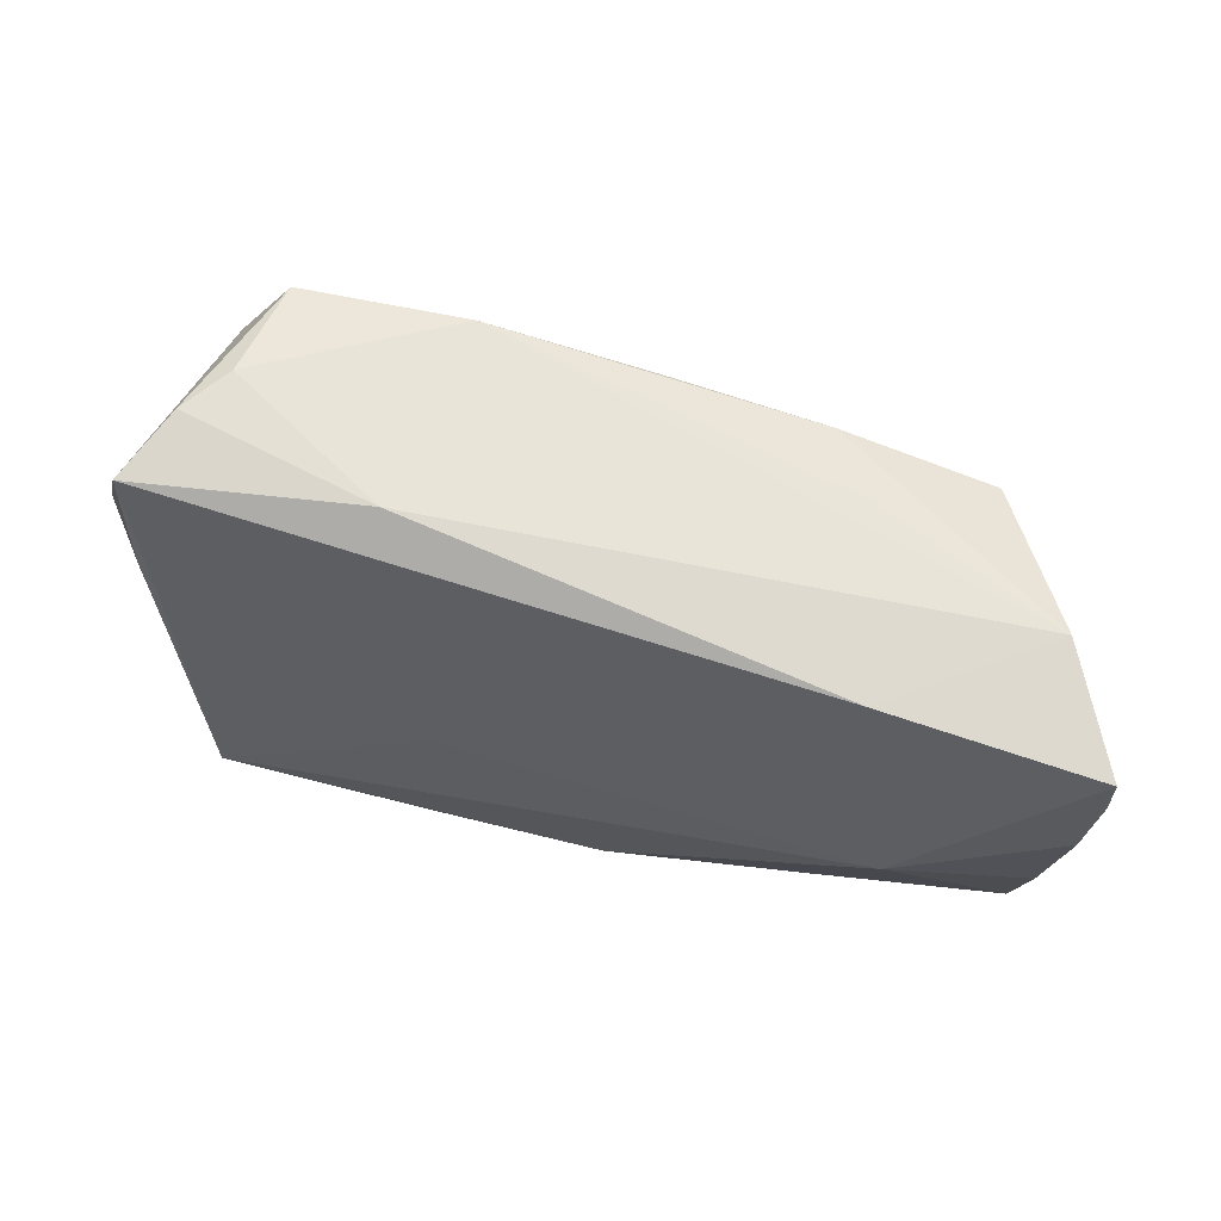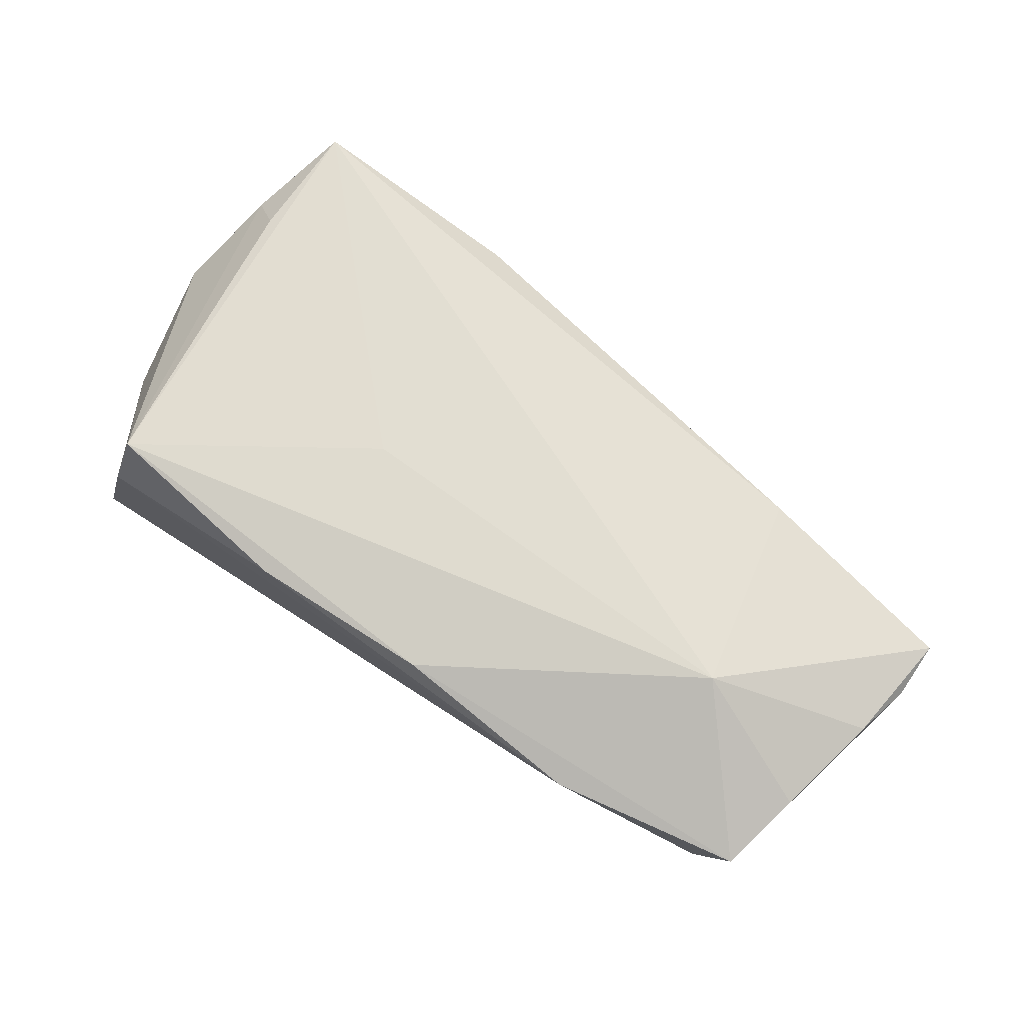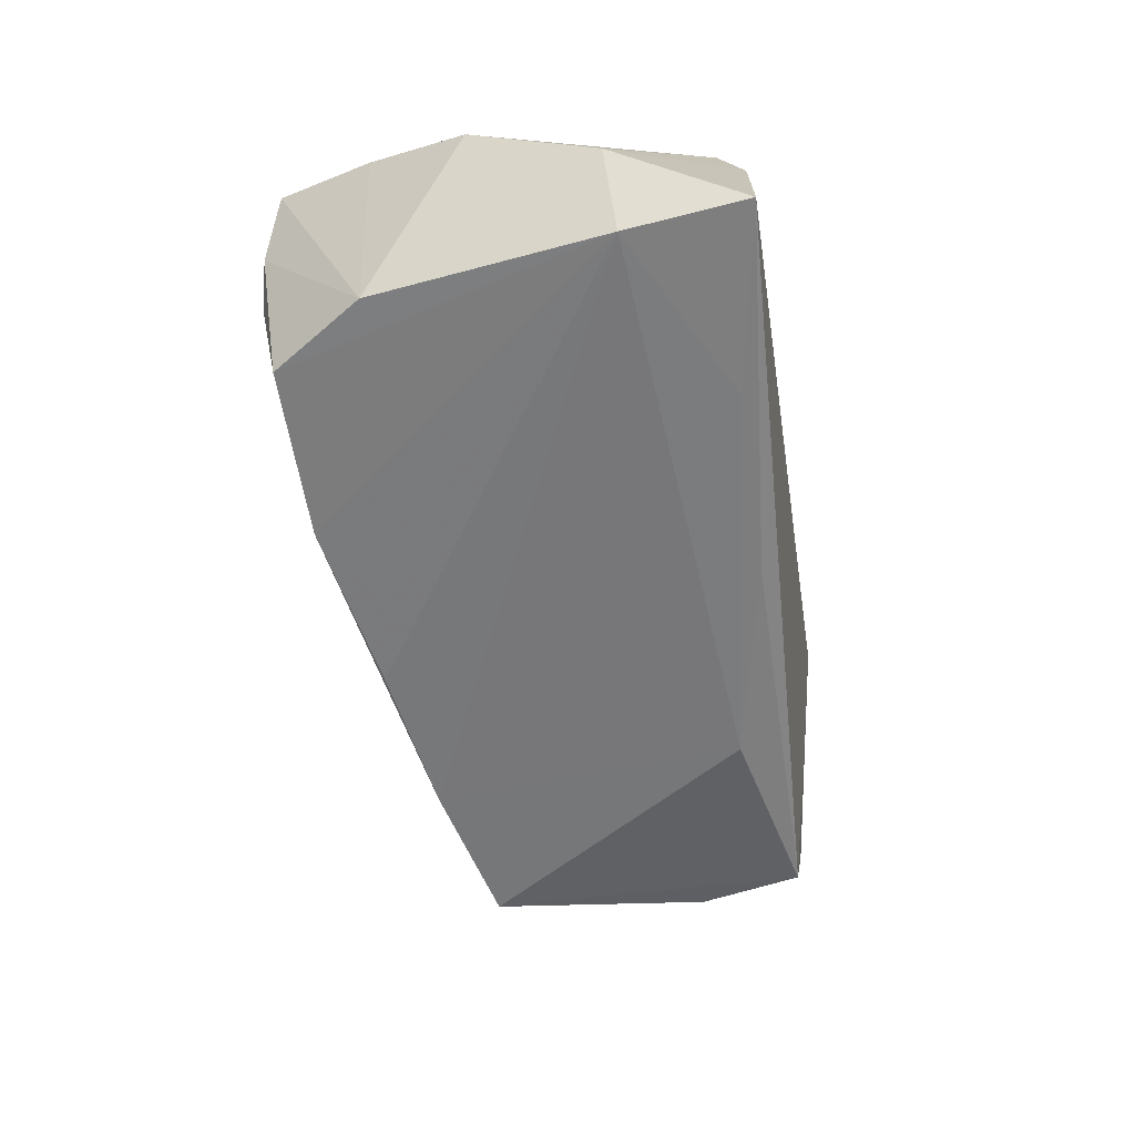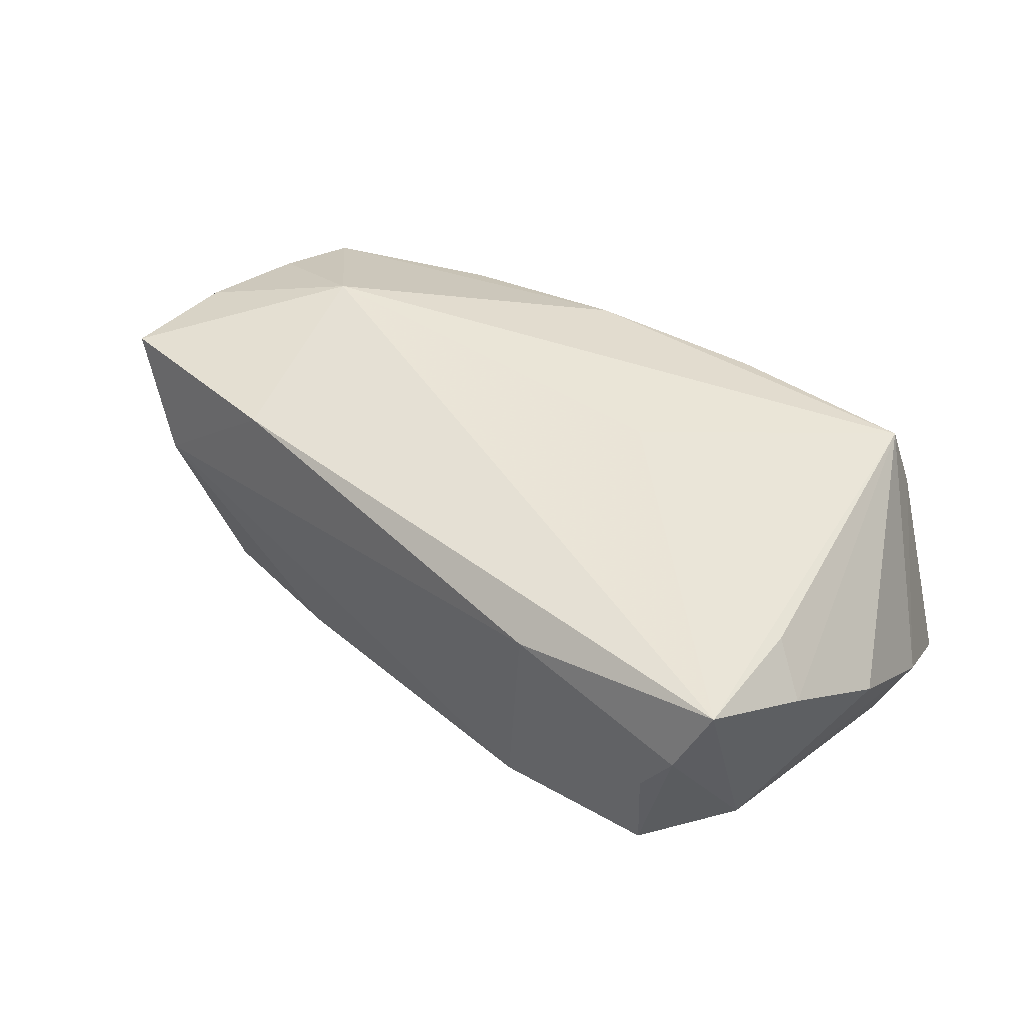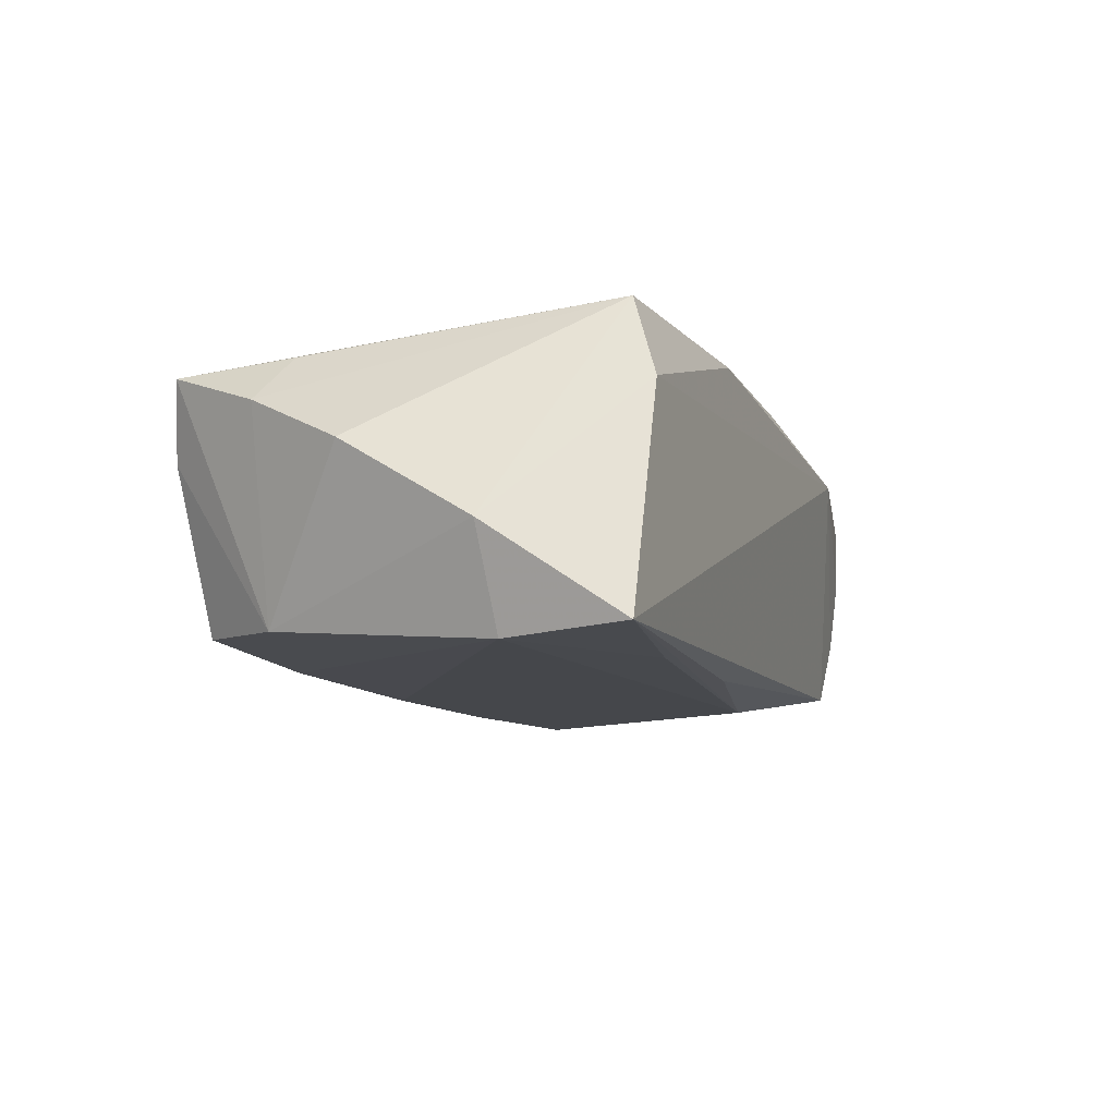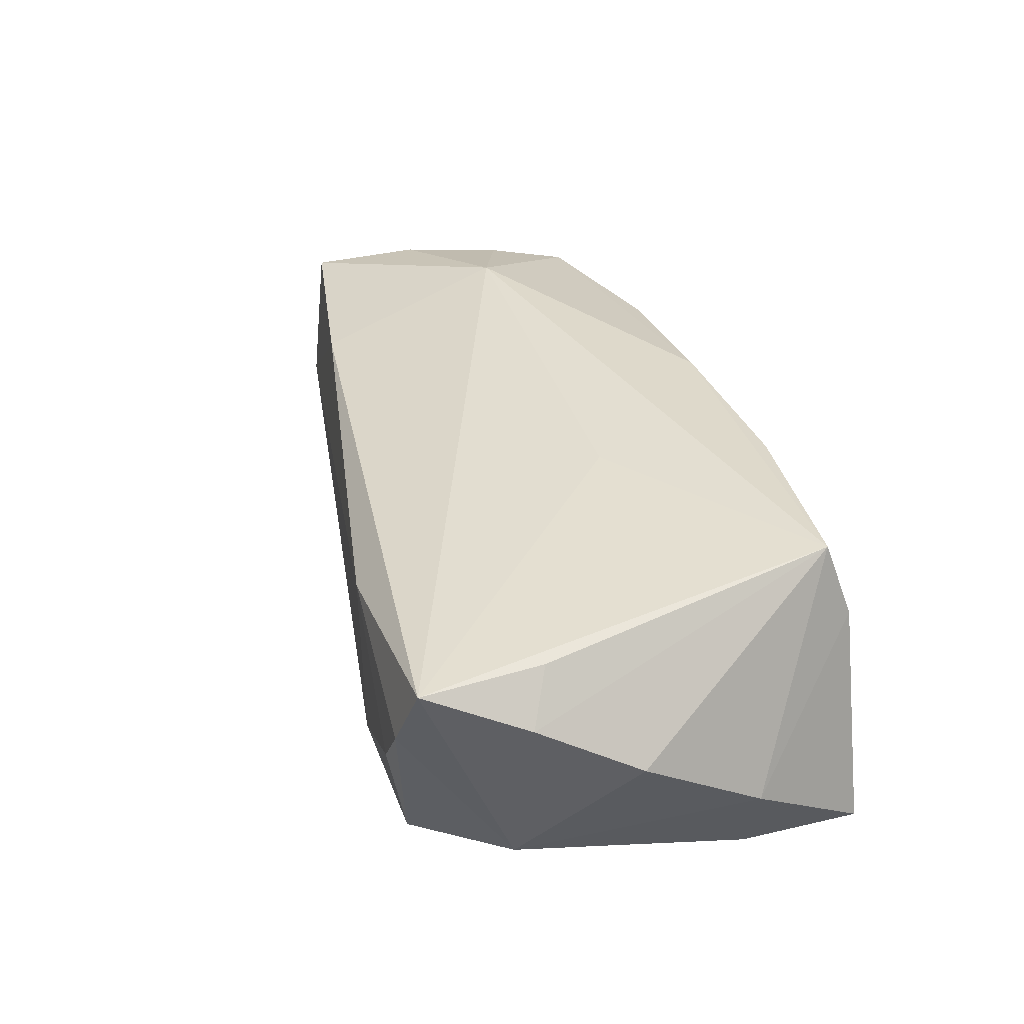
<metadata>
{"format":"obj","ext":"obj","renderer":"f3d","projection":"perspective","resolution":1024,"background":"white","views":[{"elev":61.0,"azim":16.1,"up":"+Y"},{"elev":74.6,"azim":35.2,"up":"+Z"},{"elev":-57.4,"azim":-80.4,"up":"+Z"},{"elev":41.9,"azim":-142.9,"up":"+Z"},{"elev":-10.7,"azim":-68.4,"up":"+Z"},{"elev":35.5,"azim":-107.6,"up":"+Z"}]}
</metadata>
<code>
v -0.01222 -0.00399 0.01825
v -0.0413 -0.02605 0.009636
v 0.06084 0.009262 0.01197
v -0.00345 -0.02124 -0.01758
v -0.05294 -0.01059 -0.006377
v 0.06064 0.01625 0.0128
v 0.007647 -0.02484 0.01721
v -0.05353 0.004764 0.003068
v -0.04814 -0.01132 -0.0181
v 0.05524 0.01034 -0.002097
v 0.02124 -0.0157 -0.01861
v 0.03135 -0.02605 0.01279
v 0.05281 0.01973 -0.001132
v -0.04157 0.03125 0.004944
v -0.01584 0.02915 -0.01571
v 0.04658 -0.02042 -0.01447
v 0.03444 0.02067 0.01332
v 0.03982 -0.004668 0.0191
v 0.05514 -0.01015 -0.001258
v 0.04866 -0.007791 -0.01457
v -0.03752 0.03157 -0.0009959
v 0.02378 0.02245 -0.01744
v 0.0592 0.002201 0.01364
v -0.04519 0.01428 0.0148
v -0.02661 -0.02175 -0.01783
v -0.018 0.02987 0.00965
v 0.05042 -0.02213 0.001761
v -0.03633 0.02909 -0.01443
v -0.04385 0.01756 -0.01518
v 0.05463 -0.02129 0.01085
v 0.04233 0.01827 -0.0176
v 0.02964 0.02256 -0.00947
v -0.04979 0.01706 0.00918
v 0.004997 0.02522 -0.01704
v -0.01515 -0.02595 0.01742
v 0.05016 -0.02115 -0.006509
v 0.05663 -0.01097 0.01271
v -0.04912 -0.02605 -0.01712
v -0.0397 -0.02292 0.0191
v -0.04538 0.02933 0.01388
f 5 39 8
f 40 24 39
f 8 39 33
f 39 24 33
f 24 40 33
f 29 5 8
f 8 33 29
f 29 33 40
f 37 30 3
f 38 12 2
f 2 5 38
f 39 5 2
f 31 13 10
f 16 12 38
f 16 36 12
f 30 12 27
f 27 36 30
f 12 36 27
f 30 37 18
f 15 28 21
f 21 26 15
f 13 32 15
f 15 26 13
f 38 5 9
f 5 29 9
f 9 29 28
f 28 15 9
f 39 2 35
f 35 2 12
f 31 16 11
f 31 10 20
f 20 16 31
f 14 26 21
f 40 26 14
f 21 28 14
f 28 29 14
f 14 29 40
f 1 40 39
f 39 18 1
f 1 18 40
f 3 10 6
f 6 10 13
f 22 15 32
f 22 13 31
f 22 32 13
f 31 11 22
f 22 11 9
f 7 35 12
f 7 12 30
f 30 18 7
f 7 18 39
f 39 35 7
f 4 16 38
f 38 11 4
f 4 11 16
f 38 9 25
f 25 11 38
f 9 11 25
f 36 16 19
f 16 20 19
f 30 36 19
f 3 30 19
f 19 20 10
f 19 10 3
f 40 18 17
f 18 6 17
f 17 26 40
f 13 26 17
f 17 6 13
f 23 18 37
f 23 6 18
f 23 37 3
f 3 6 23
f 34 9 15
f 15 22 34
f 34 22 9

</code>
